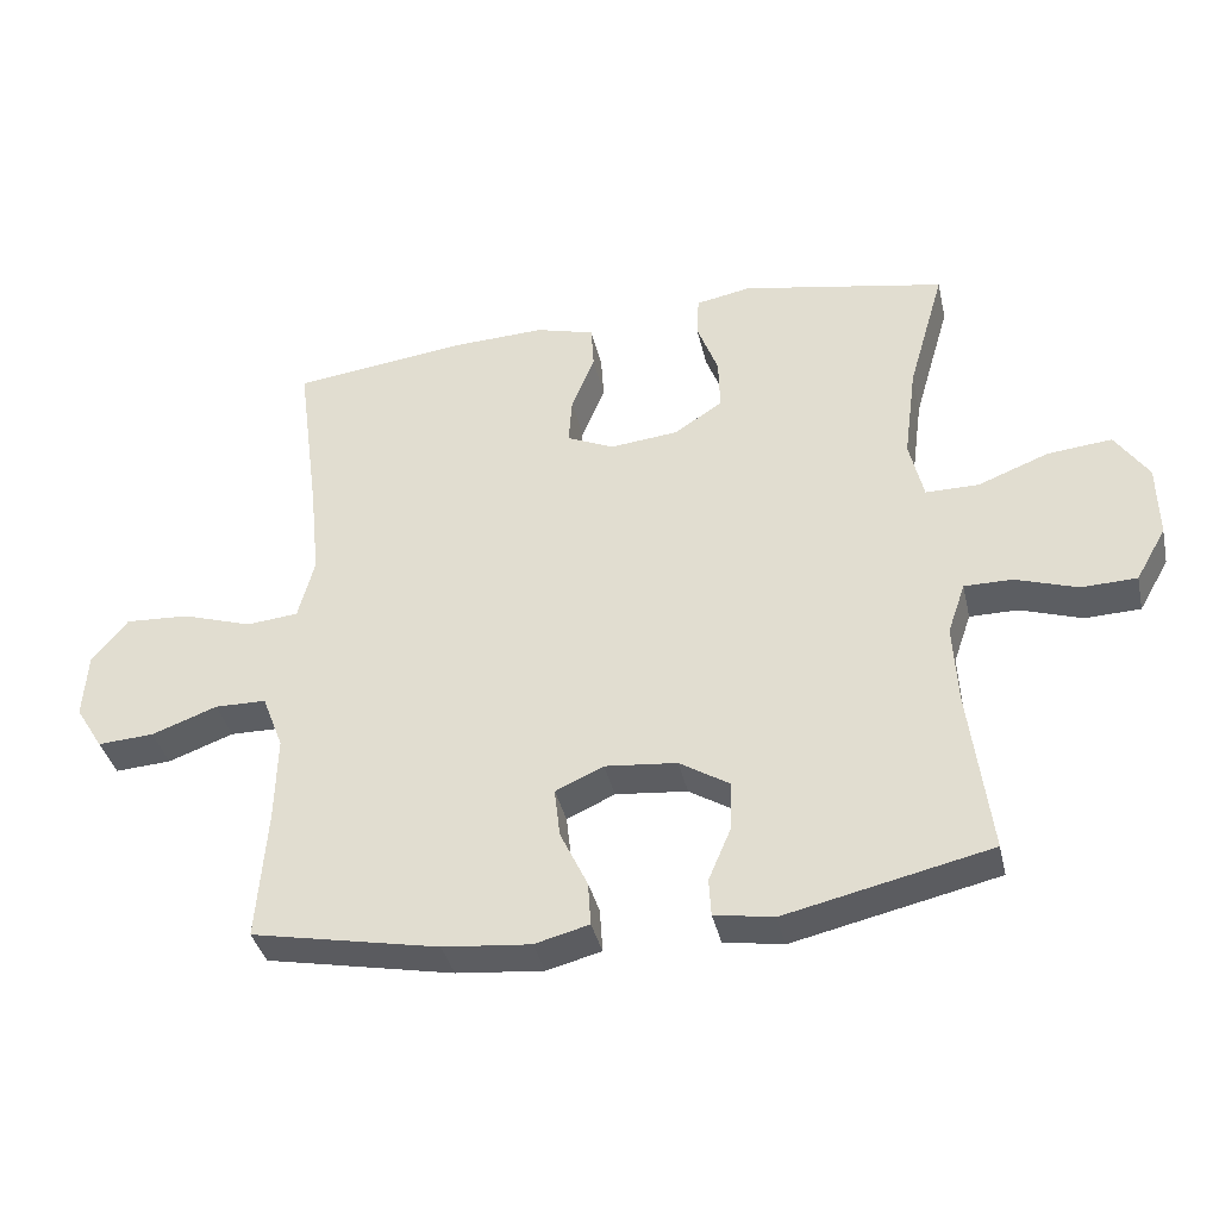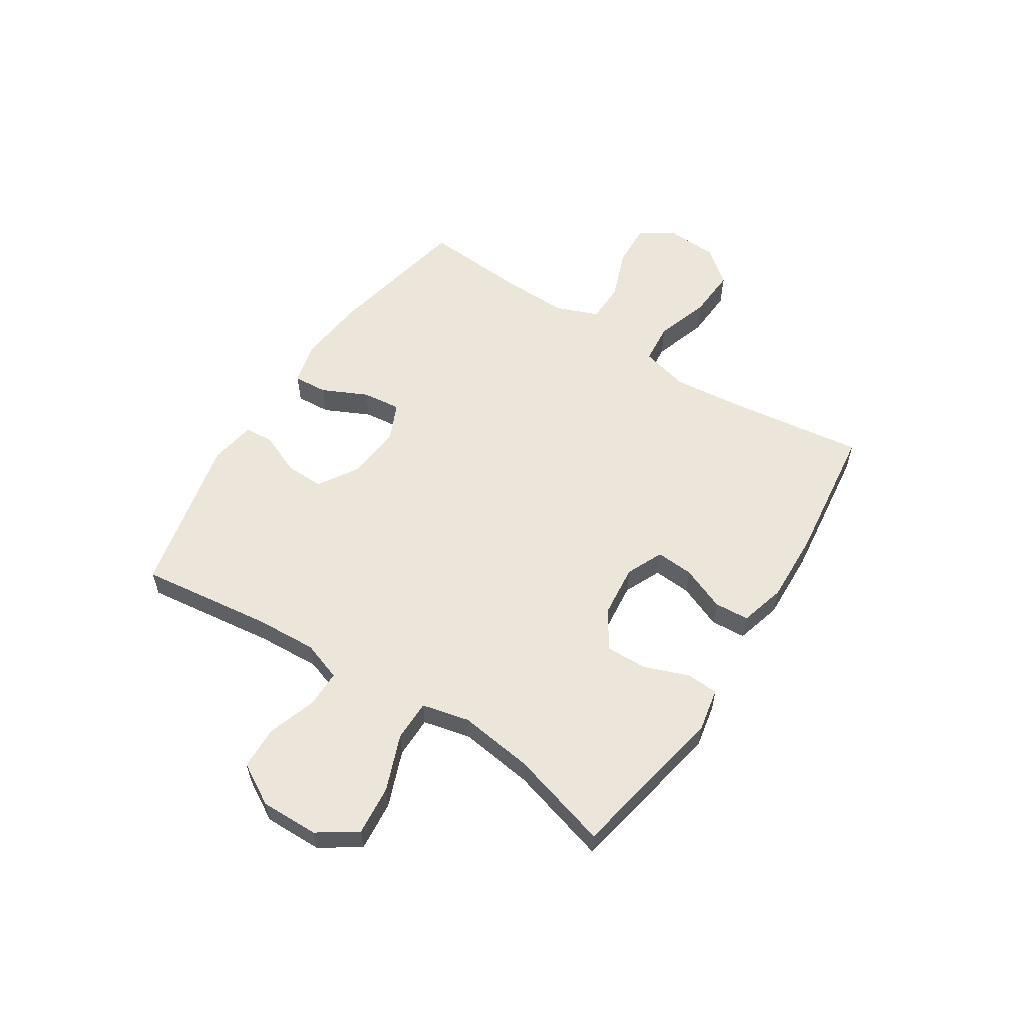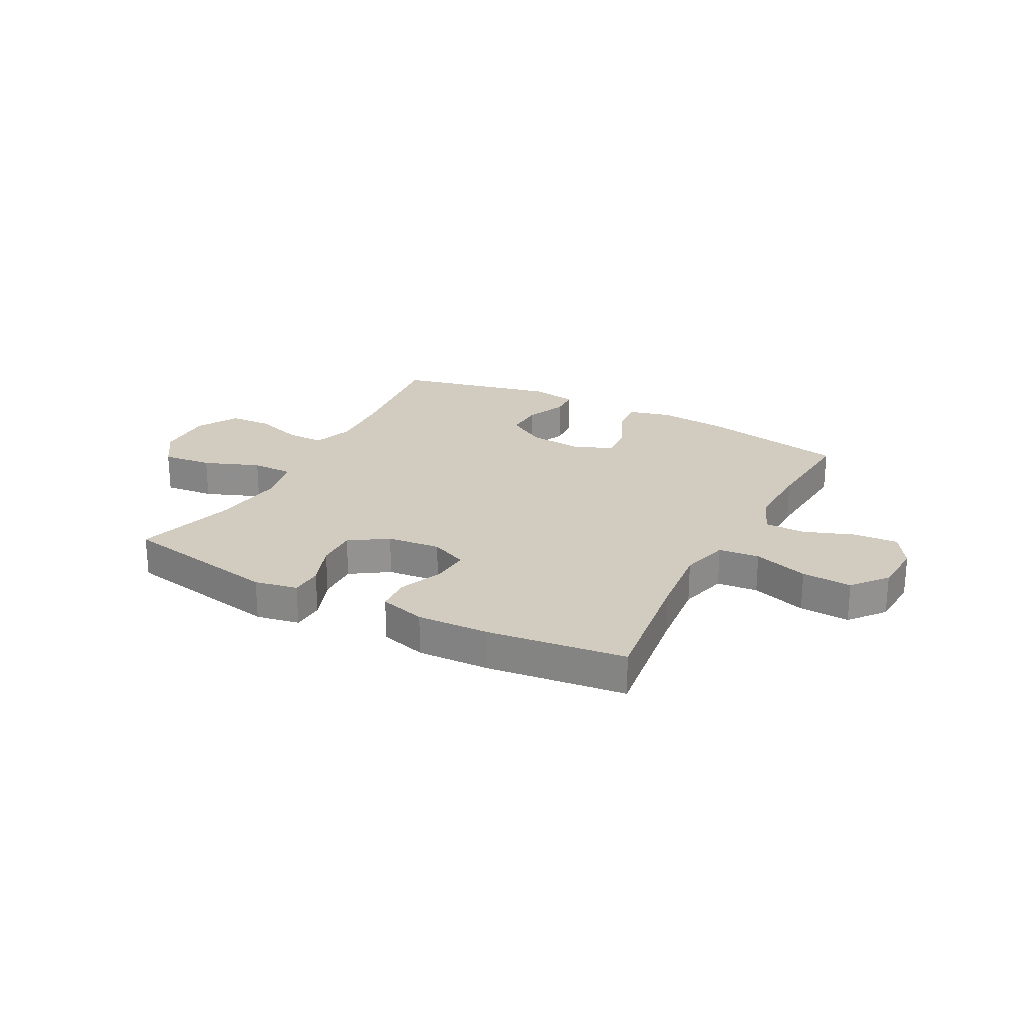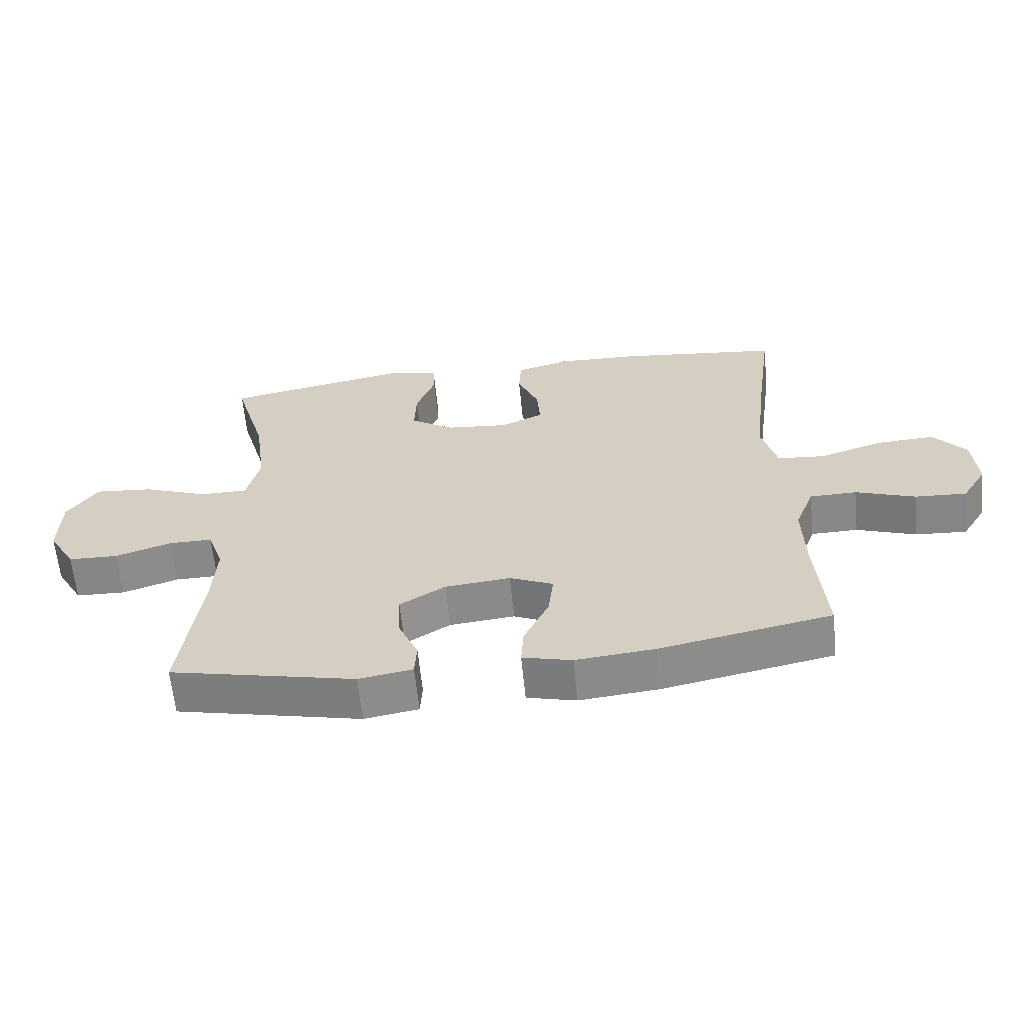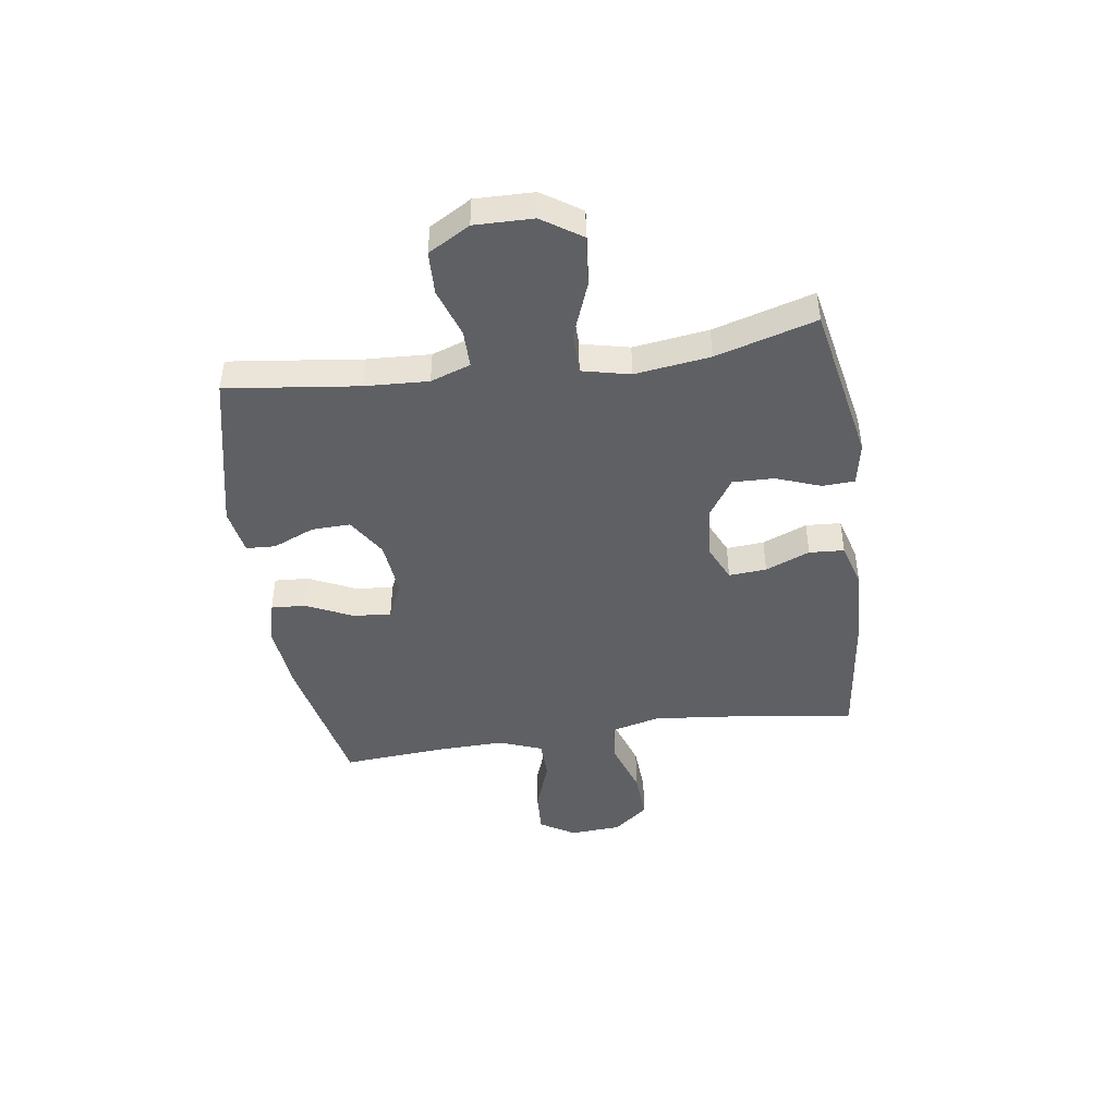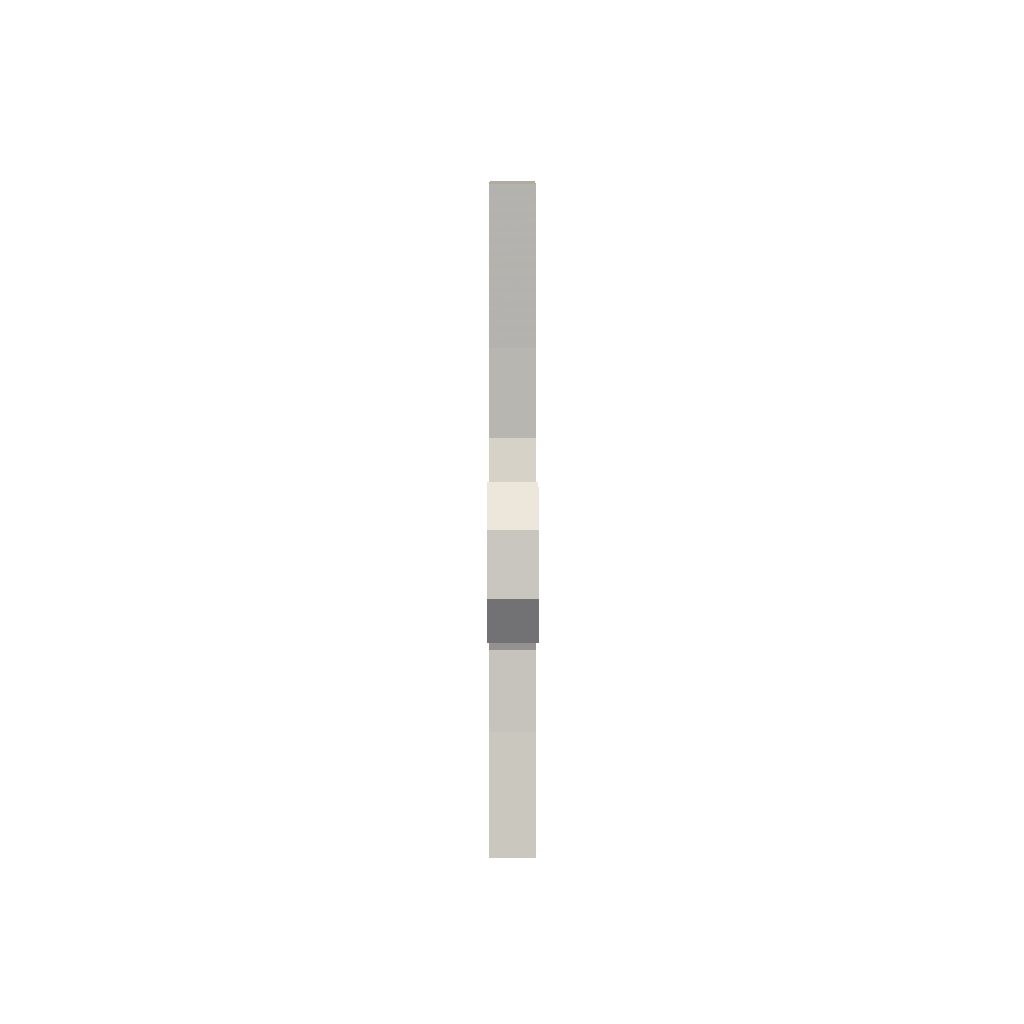
<metadata>
{"format":"obj","ext":"obj","renderer":"f3d","projection":"perspective","resolution":1024,"background":"white","views":[{"elev":-37.8,"azim":-167.4,"up":"+Z"},{"elev":57.3,"azim":-57.2,"up":"+Y"},{"elev":23.9,"azim":27.8,"up":"+Y"},{"elev":-62.7,"azim":5.7,"up":"+Z"},{"elev":-44.6,"azim":-81.6,"up":"+Y"},{"elev":2.6,"azim":89.9,"up":"+Z"}]}
</metadata>
<code>
v 0.5 0.07 0.5
v 0.468 0.07 0.26
v 0.454 0.07 0.126
v 0.477 0.07 0.038
v 0.551 0.07 0.031
v 0.65 0.07 0.063
v 0.741 0.07 0.068
v 0.792 0.07 0.005
v 0.798 0.07 -0.088
v 0.759 0.07 -0.151
v 0.679 0.07 -0.146
v 0.586 0.07 -0.112
v 0.513 0.07 -0.113
v 0.483 0.07 -0.191
v 0.486 0.07 -0.313
v 0.5 0.07 -0.5
v 0.234 0.07 -0.553
v 0.11 0.07 -0.565
v 0.033 0.07 -0.545
v 0.037 0.07 -0.483
v 0.076 0.07 -0.401
v 0.084 0.07 -0.331
v 0.016 0.07 -0.3
v -0.086 0.07 -0.31
v -0.157 0.07 -0.354
v -0.155 0.07 -0.424
v -0.123 0.07 -0.499
v -0.126 0.07 -0.552
v -0.21 0.07 -0.566
v -0.5 0.07 -0.5
v -0.47 0.07 -0.262
v -0.464 0.07 -0.149
v -0.489 0.07 -0.077
v -0.557 0.07 -0.077
v -0.645 0.07 -0.106
v -0.723 0.07 -0.103
v -0.766 0.07 -0.028
v -0.764 0.07 0.077
v -0.717 0.07 0.147
v -0.626 0.07 0.138
v -0.525 0.07 0.099
v -0.45 0.07 0.099
v -0.43 0.07 0.185
v -0.448 0.07 0.32
v -0.5 0.07 0.5
v -0.21 0.07 0.555
v -0.132 0.07 0.54
v -0.129 0.07 0.482
v -0.159 0.07 0.402
v -0.161 0.07 0.327
v -0.093 0.07 0.282
v 0.004 0.07 0.272
v 0.071 0.07 0.302
v 0.066 0.07 0.37
v 0.033 0.07 0.45
v 0.037 0.07 0.513
v 0.12 0.07 0.536
v 0.249 0.07 0.531
v 0.5 0 0.5
v 0.468 0 0.26
v 0.454 0 0.126
v 0.477 0 0.038
v 0.551 0 0.031
v 0.65 0 0.063
v 0.741 0 0.068
v 0.792 0 0.005
v 0.798 0 -0.088
v 0.759 0 -0.151
v 0.679 0 -0.146
v 0.586 0 -0.112
v 0.513 0 -0.113
v 0.483 0 -0.191
v 0.486 0 -0.313
v 0.5 0 -0.5
v 0.234 0 -0.553
v 0.11 0 -0.565
v 0.033 0 -0.545
v 0.037 0 -0.483
v 0.076 0 -0.401
v 0.084 0 -0.331
v 0.016 0 -0.3
v -0.086 0 -0.31
v -0.157 0 -0.354
v -0.155 0 -0.424
v -0.123 0 -0.499
v -0.126 0 -0.552
v -0.21 0 -0.566
v -0.5 0 -0.5
v -0.47 0 -0.262
v -0.464 0 -0.149
v -0.489 0 -0.077
v -0.557 0 -0.077
v -0.645 0 -0.106
v -0.723 0 -0.103
v -0.766 0 -0.028
v -0.764 0 0.077
v -0.717 0 0.147
v -0.626 0 0.138
v -0.525 0 0.099
v -0.45 0 0.099
v -0.43 0 0.185
v -0.448 0 0.32
v -0.5 0 0.5
v -0.21 0 0.555
v -0.132 0 0.54
v -0.129 0 0.482
v -0.159 0 0.402
v -0.161 0 0.327
v -0.093 0 0.282
v 0.004 0 0.272
v 0.071 0 0.302
v 0.066 0 0.37
v 0.033 0 0.45
v 0.037 0 0.513
v 0.12 0 0.536
v 0.249 0 0.531
f 57 58 1 2
f 54 55 56 57
f 53 54 57 2
f 52 53 2 3
f 51 52 3 4
f 46 47 48 49
f 44 45 46 49
f 43 44 49 50
f 42 43 50 51
f 38 39 40 41
f 38 41 42
f 37 38 42
f 34 35 36 37
f 33 34 37 42
f 32 33 42 51
f 28 29 30 31
f 26 27 28 31
f 25 26 31 32
f 24 25 32 51
f 18 19 20 21
f 18 21 22
f 15 16 17 18
f 14 15 18 22
f 13 14 22 23
f 9 10 11 12
f 9 12 13
f 8 9 13
f 5 6 7 8
f 4 5 8 13
f 23 24 51
f 4 13 23 51
f 60 59 116 115
f 115 114 113 112
f 60 115 112 111
f 61 60 111 110
f 62 61 110 109
f 107 106 105 104
f 107 104 103 102
f 108 107 102 101
f 109 108 101 100
f 99 98 97 96
f 100 99 96
f 100 96 95
f 95 94 93 92
f 100 95 92 91
f 109 100 91 90
f 89 88 87 86
f 89 86 85 84
f 90 89 84 83
f 109 90 83 82
f 79 78 77 76
f 80 79 76
f 76 75 74 73
f 80 76 73 72
f 81 80 72 71
f 70 69 68 67
f 71 70 67
f 71 67 66
f 66 65 64 63
f 71 66 63 62
f 109 82 81
f 109 81 71 62
f 1 59 60 2
f 2 60 61 3
f 3 61 62 4
f 4 62 63 5
f 5 63 64 6
f 6 64 65 7
f 7 65 66 8
f 8 66 67 9
f 9 67 68 10
f 10 68 69 11
f 11 69 70 12
f 12 70 71 13
f 13 71 72 14
f 14 72 73 15
f 15 73 74 16
f 16 74 75 17
f 17 75 76 18
f 18 76 77 19
f 19 77 78 20
f 20 78 79 21
f 21 79 80 22
f 22 80 81 23
f 23 81 82 24
f 24 82 83 25
f 25 83 84 26
f 26 84 85 27
f 27 85 86 28
f 28 86 87 29
f 29 87 88 30
f 30 88 89 31
f 31 89 90 32
f 32 90 91 33
f 33 91 92 34
f 34 92 93 35
f 35 93 94 36
f 36 94 95 37
f 37 95 96 38
f 38 96 97 39
f 39 97 98 40
f 40 98 99 41
f 41 99 100 42
f 42 100 101 43
f 43 101 102 44
f 44 102 103 45
f 45 103 104 46
f 46 104 105 47
f 47 105 106 48
f 48 106 107 49
f 49 107 108 50
f 50 108 109 51
f 51 109 110 52
f 52 110 111 53
f 53 111 112 54
f 54 112 113 55
f 55 113 114 56
f 56 114 115 57
f 57 115 116 58
f 58 116 59 1

</code>
